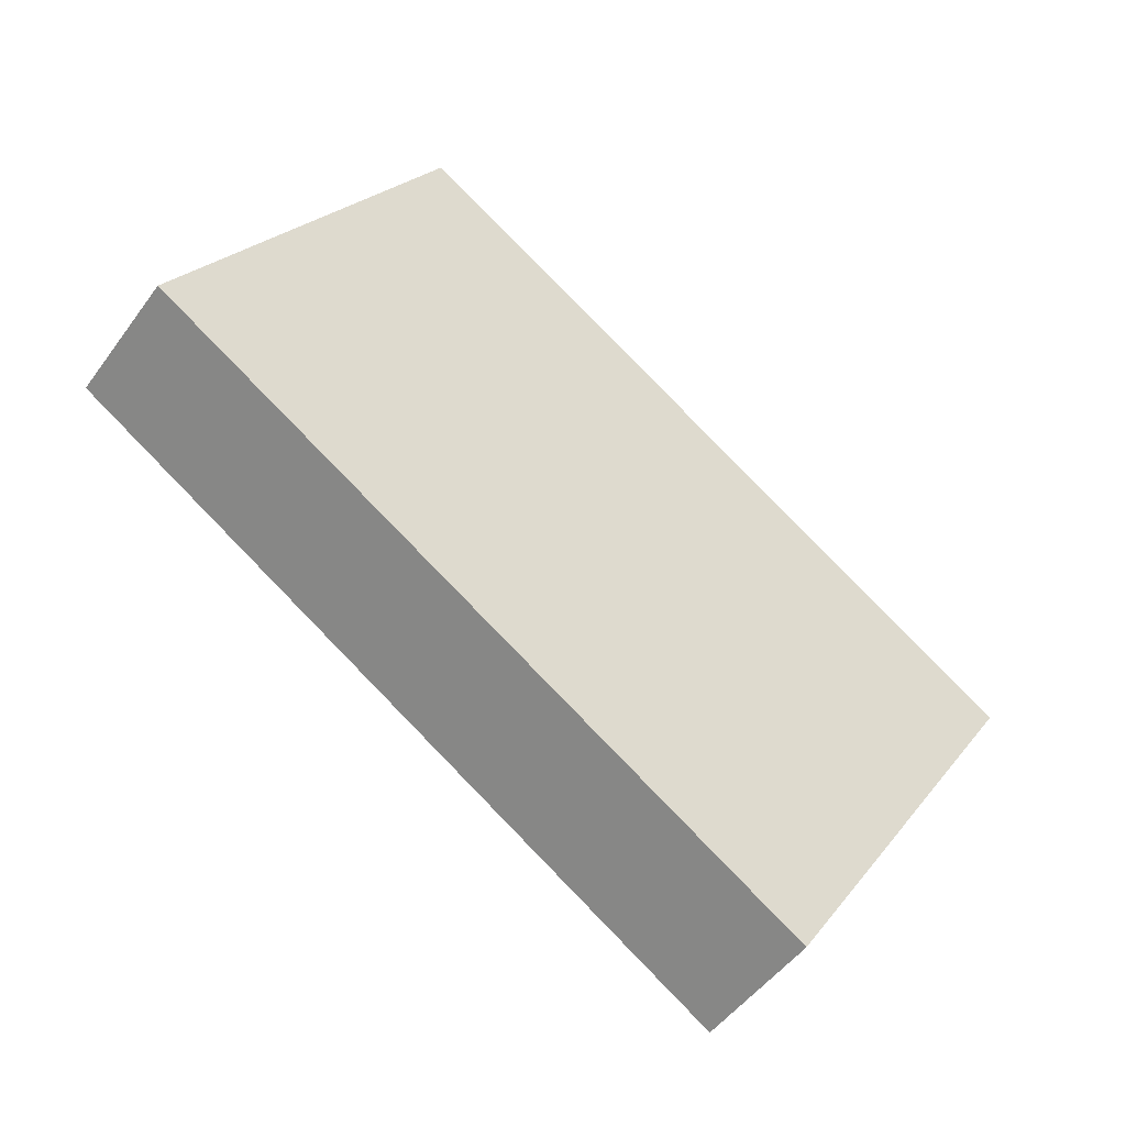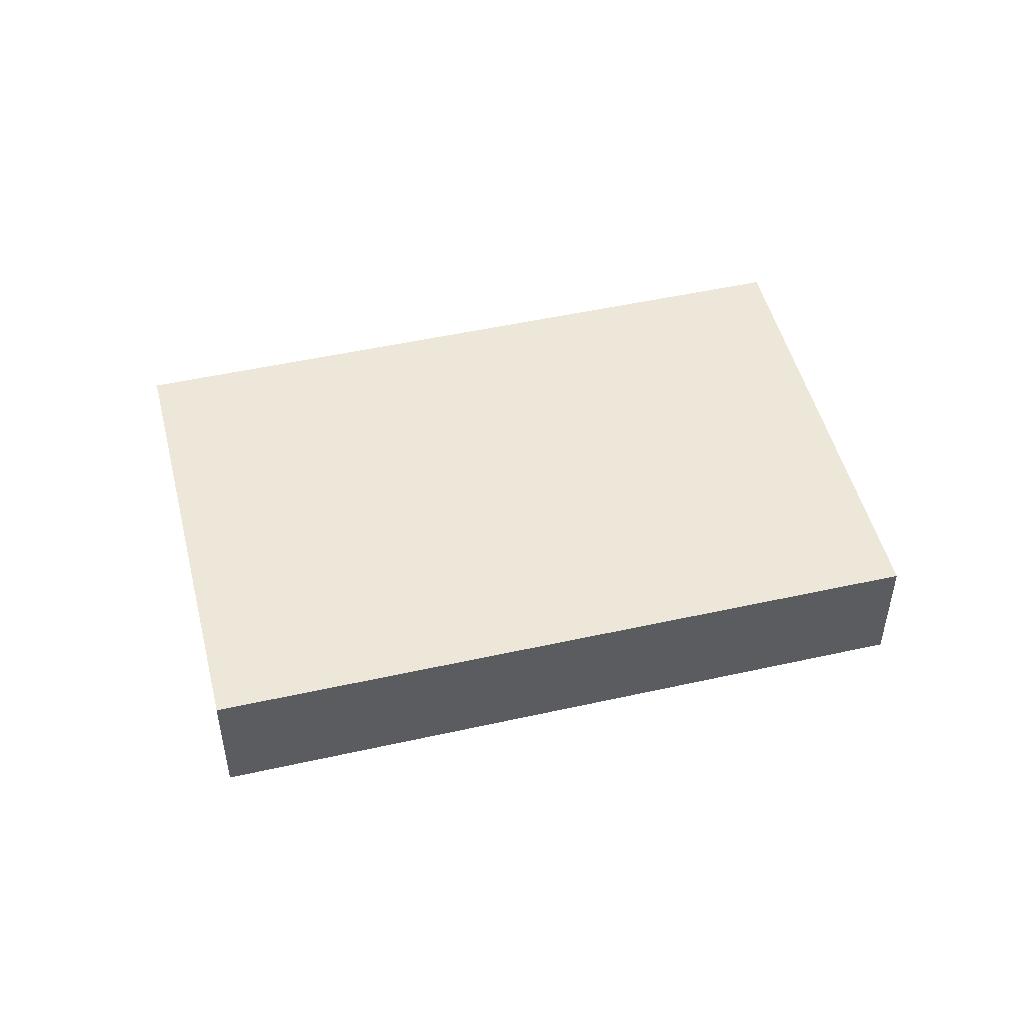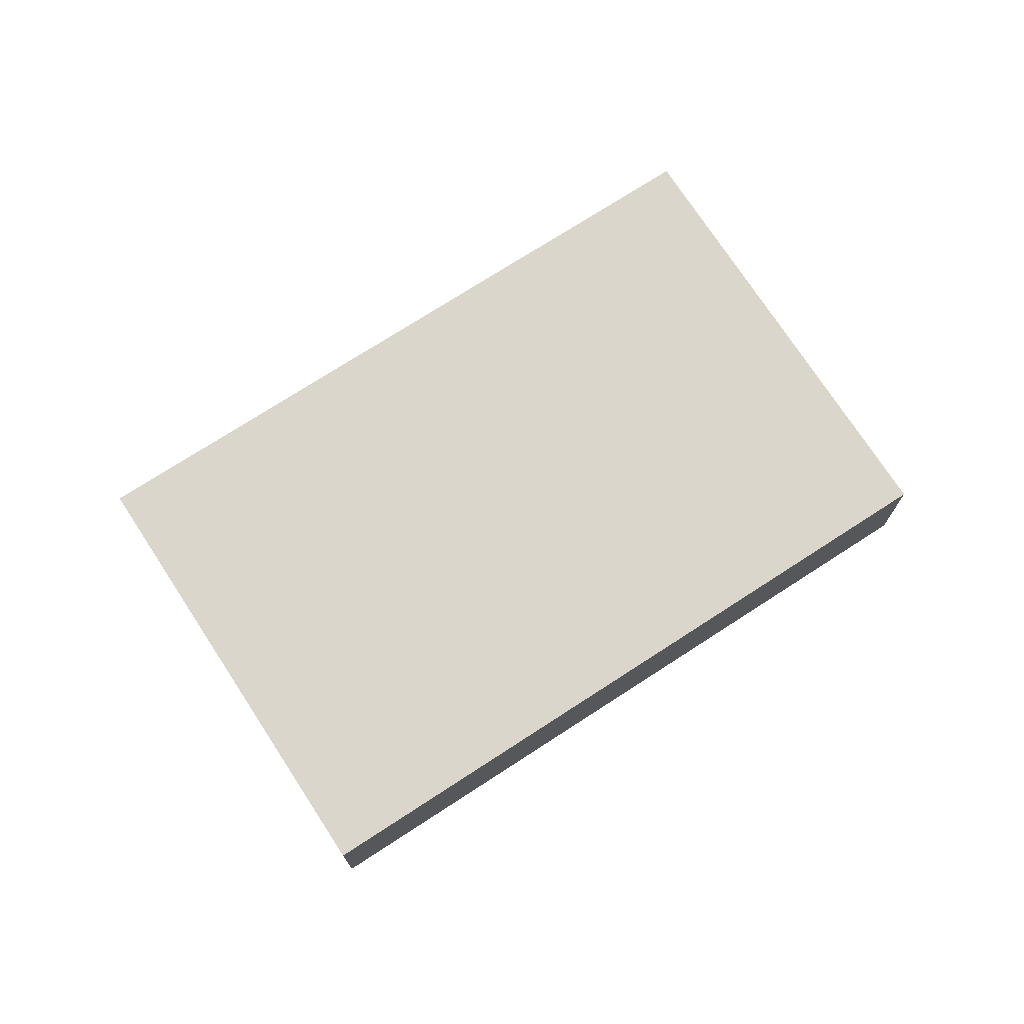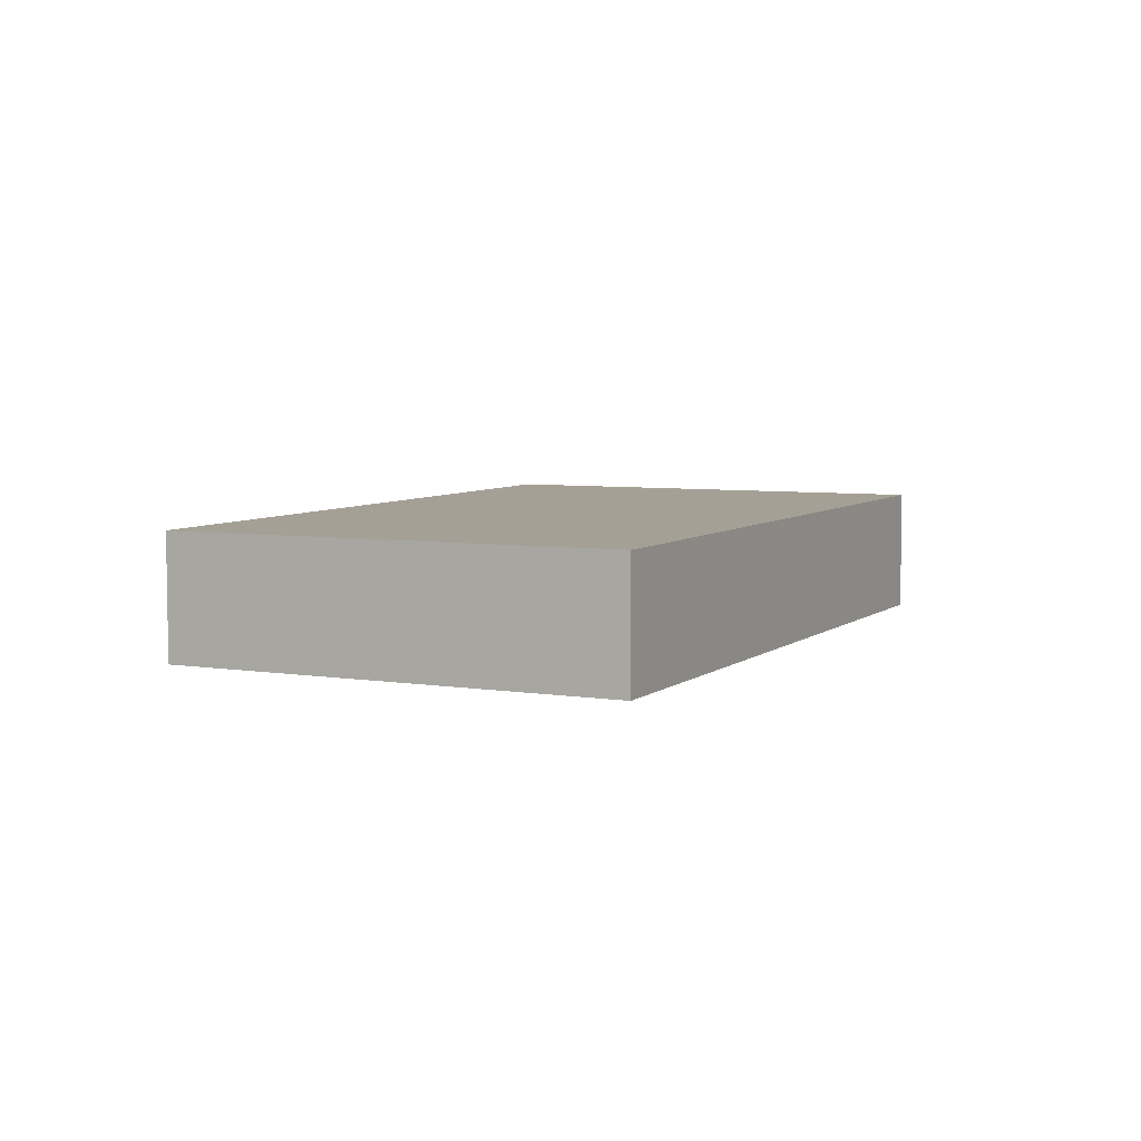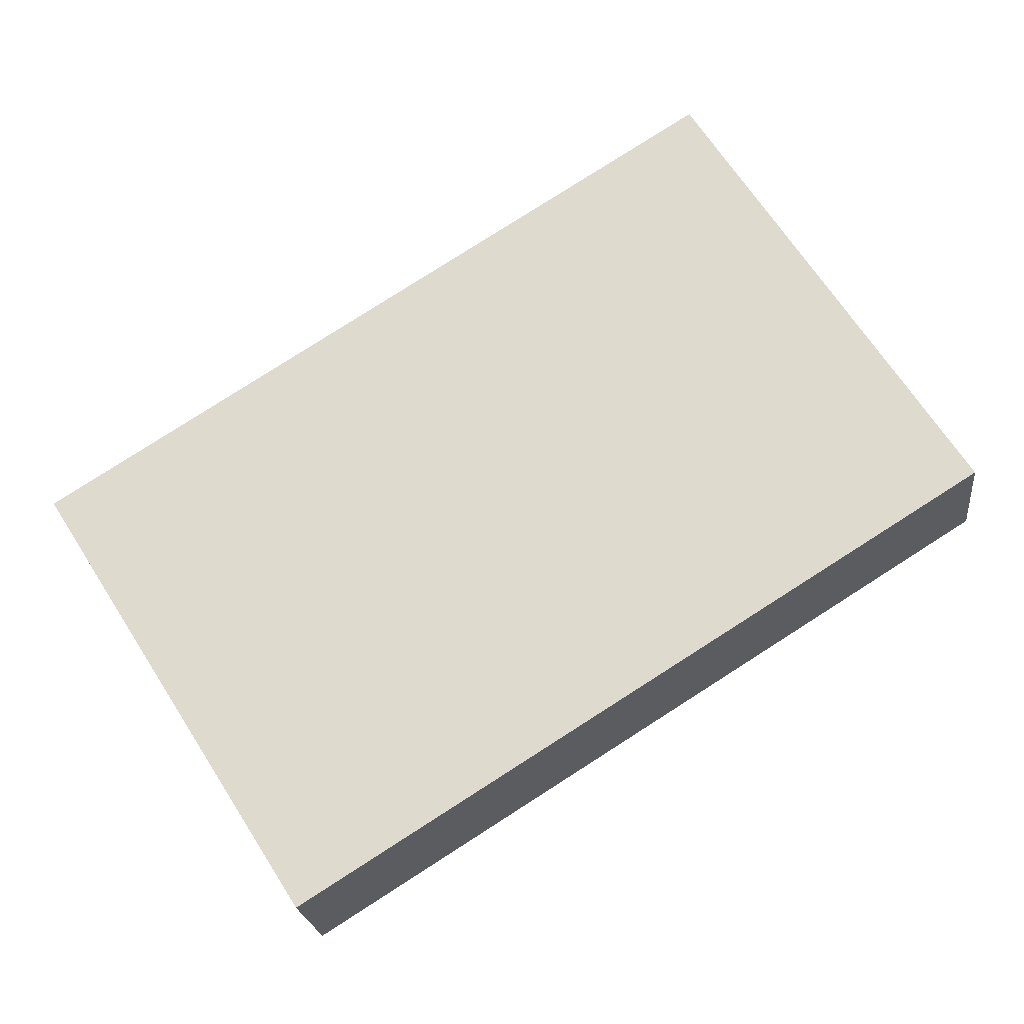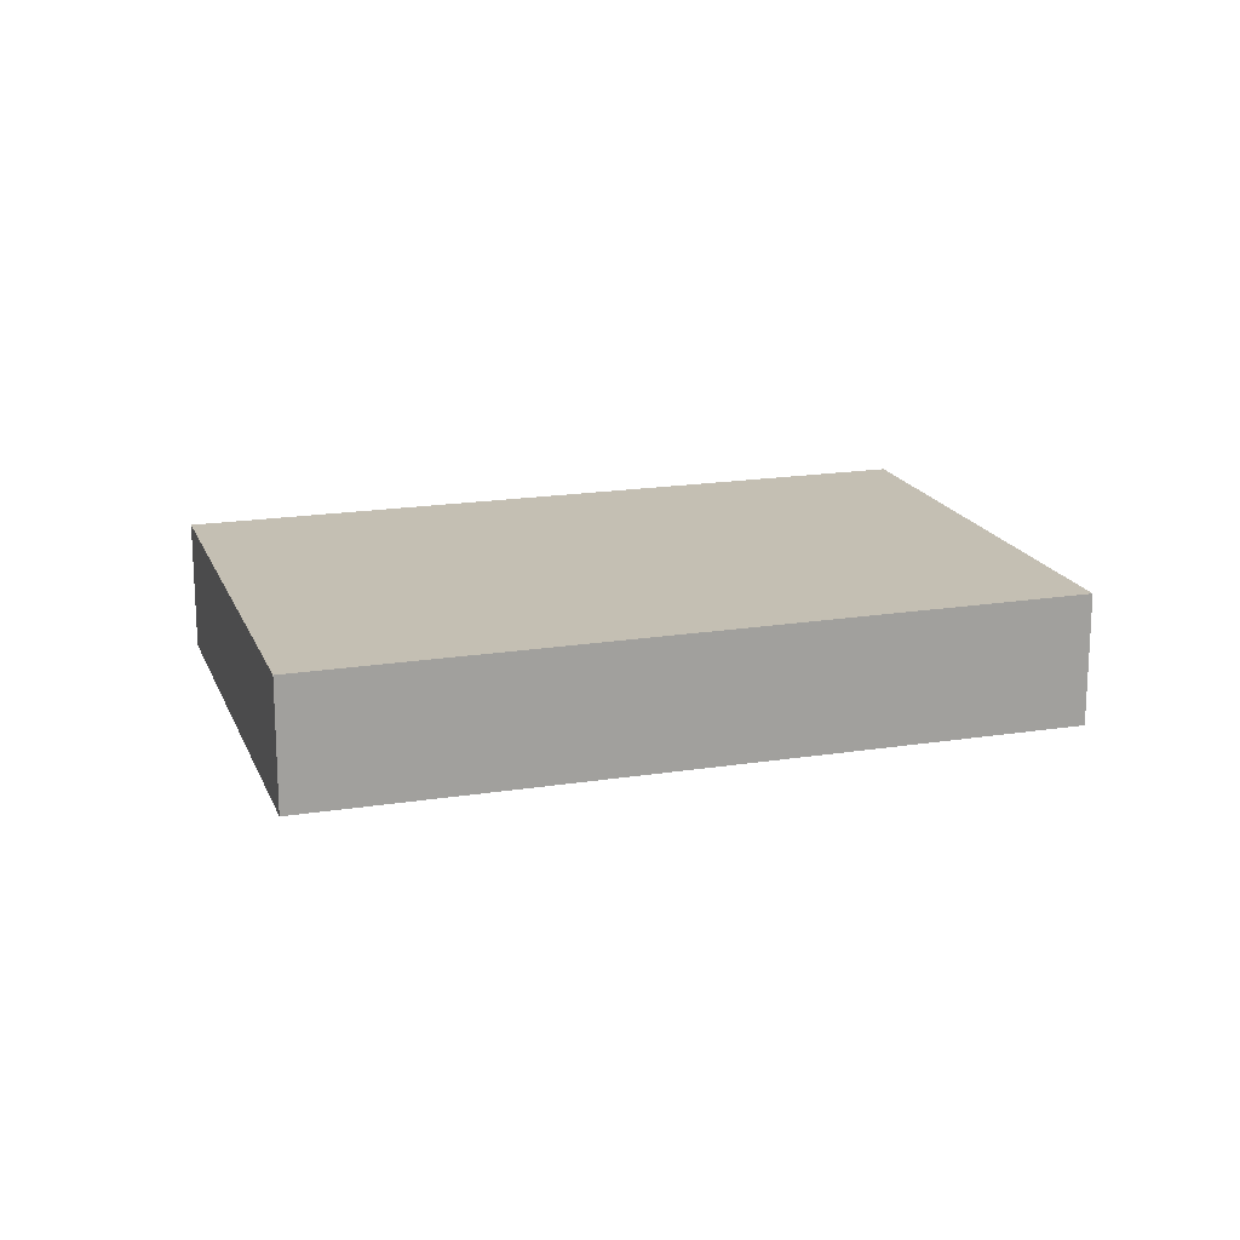
<metadata>
{"format":"obj","ext":"obj","renderer":"f3d","projection":"perspective","resolution":1024,"background":"white","views":[{"elev":-48.9,"azim":145.7,"up":"+Y"},{"elev":50.1,"azim":18.3,"up":"+Z"},{"elev":73.5,"azim":179.2,"up":"+Z"},{"elev":6.1,"azim":-31.9,"up":"+Z"},{"elev":-21.4,"azim":6.4,"up":"+Y"},{"elev":17.6,"azim":-165.1,"up":"+Z"}]}
</metadata>
<code>
v -2194 -690.8 0.5198
v -2193 -692.5 0.5277
v -2195 -694.1 0.5368
v -2197 -692.4 0.529
v -2193 -692.5 0.5277
v -2194 -690.8 0.5198
v -2194 -690.8 -1.11e-16
v -2193 -692.5 0
v -2195 -694.1 0.5368
v -2193 -692.5 0.5277
v -2193 -692.5 0
v -2195 -694.1 0
v -2197 -692.4 0.529
v -2195 -694.1 0.5368
v -2195 -694.1 0
v -2197 -692.4 0
v -2194 -690.8 0.5198
v -2197 -692.4 0.529
v -2197 -692.4 0
v -2194 -690.8 -1.11e-16
v -2194 -690.8 0
v -2193 -692.5 0
v -2195 -694.1 0
v -2197 -692.4 0
f 2 3 4 1
f 6 7 8 5
f 10 11 12 9
f 14 15 16 13
f 18 19 20 17
f 22 23 24 21

</code>
